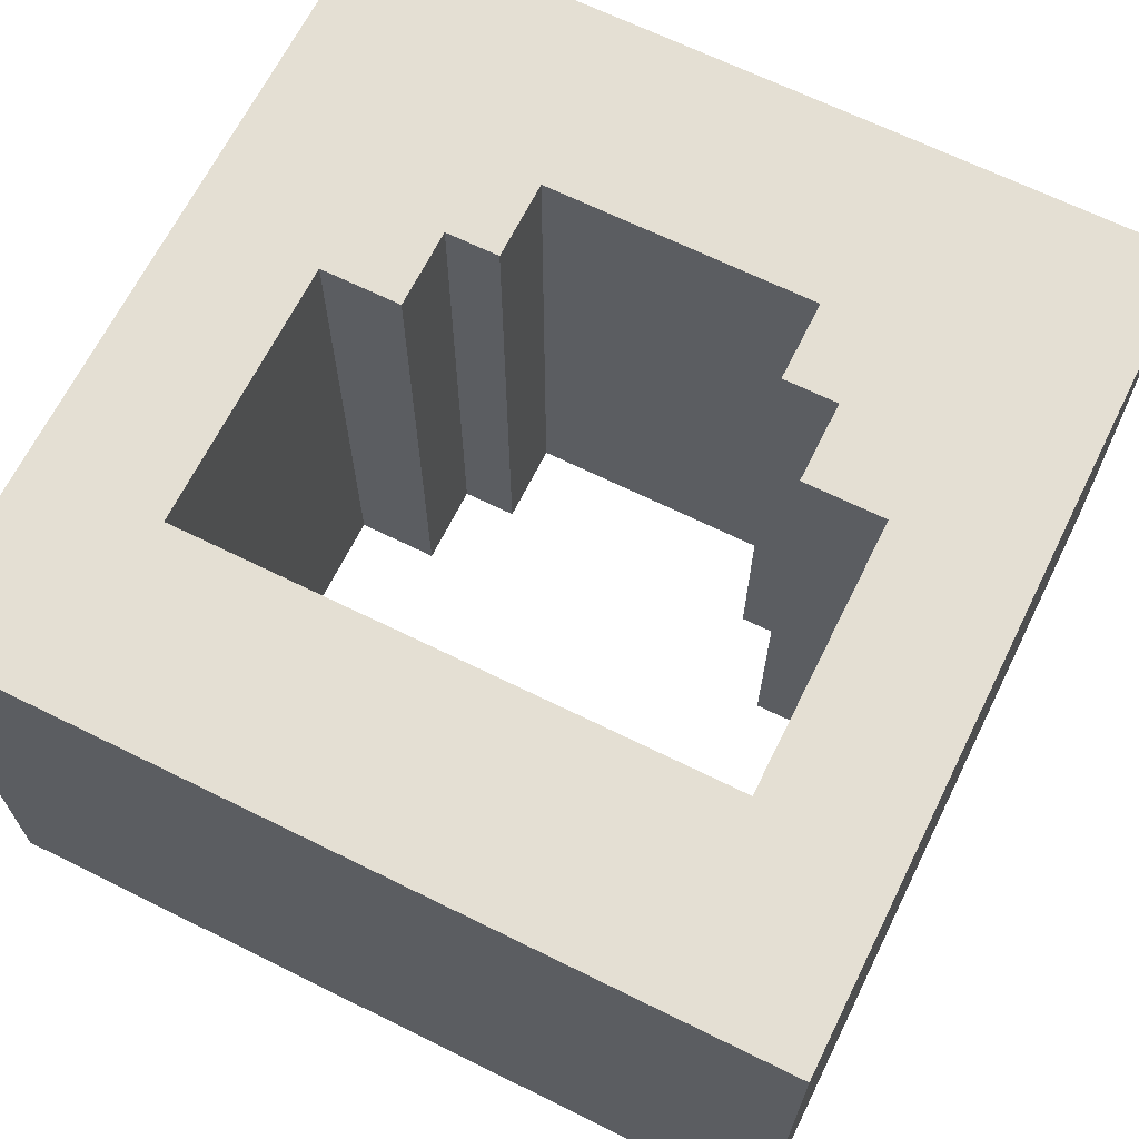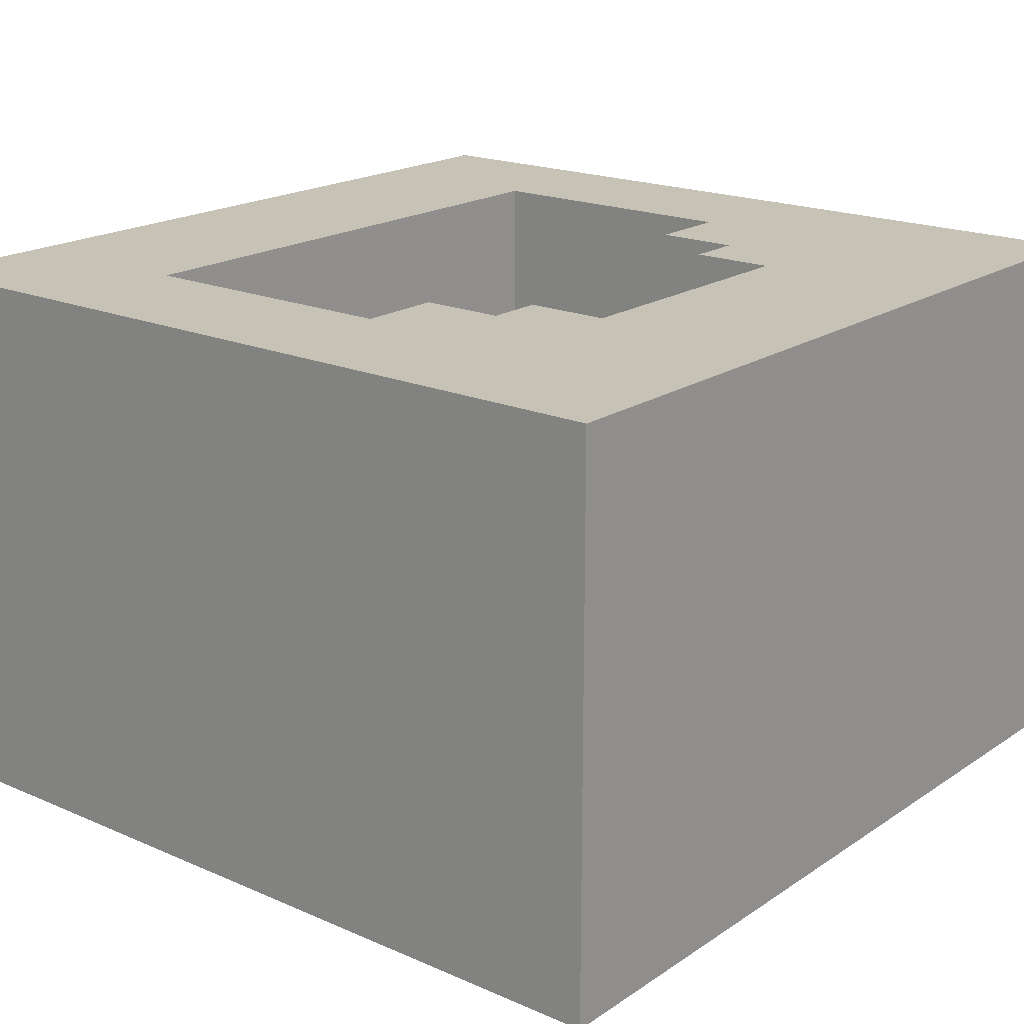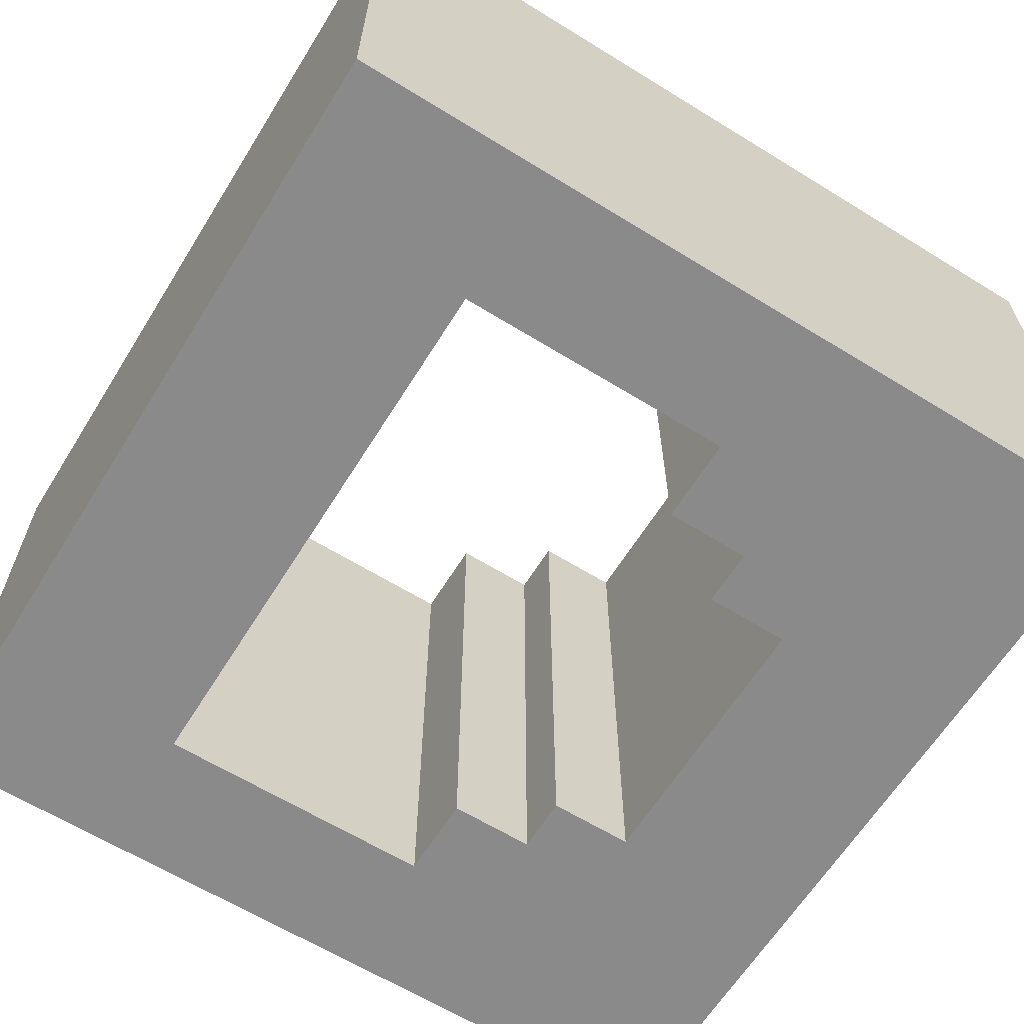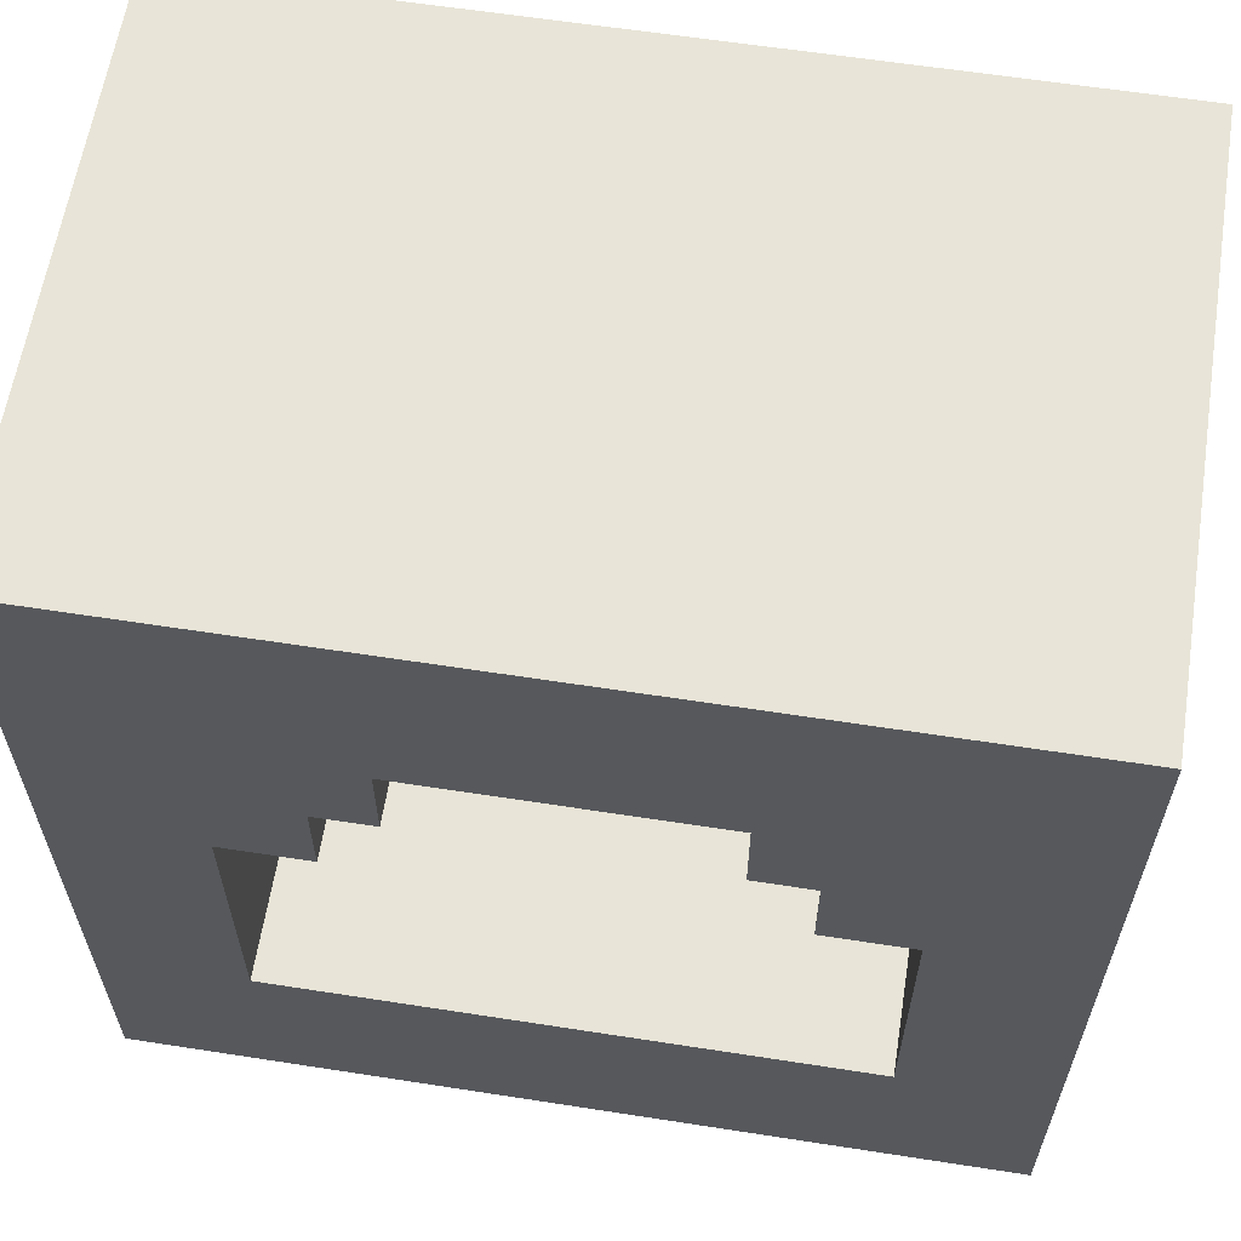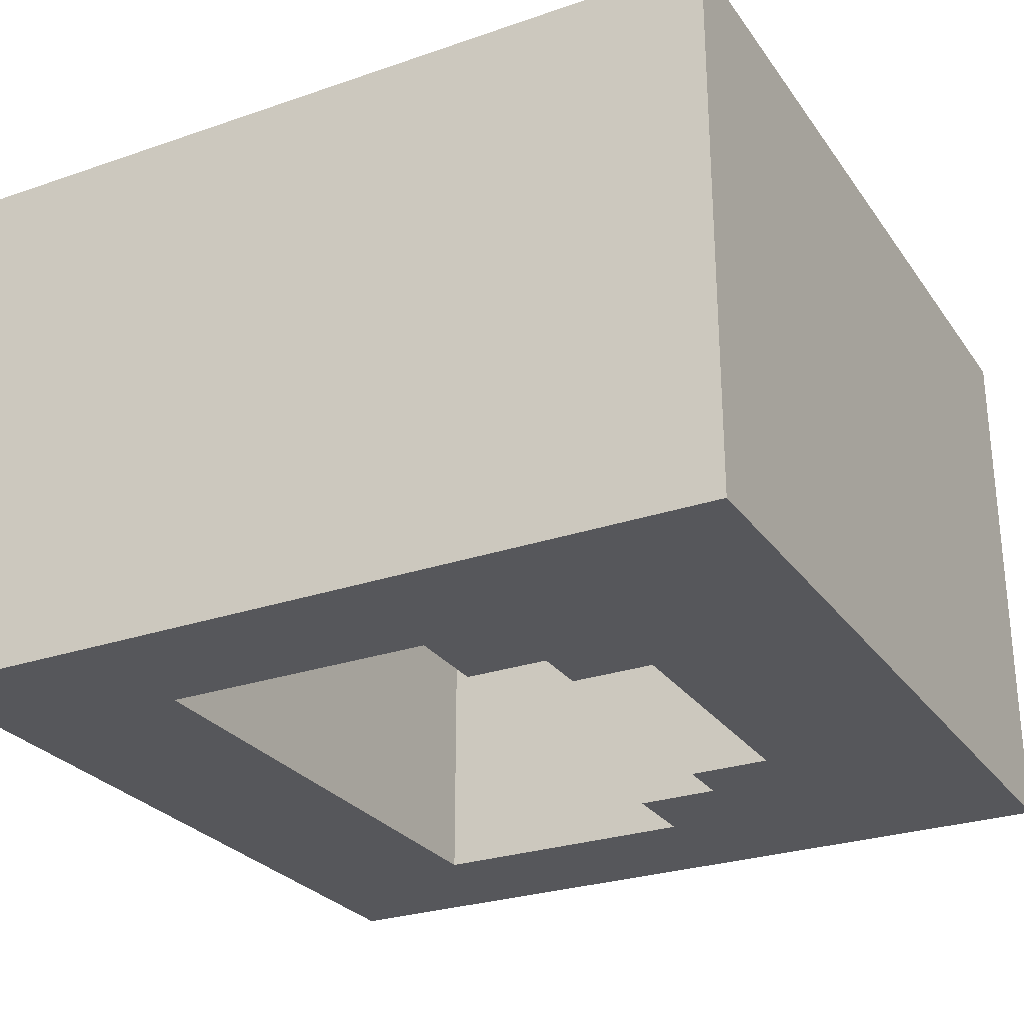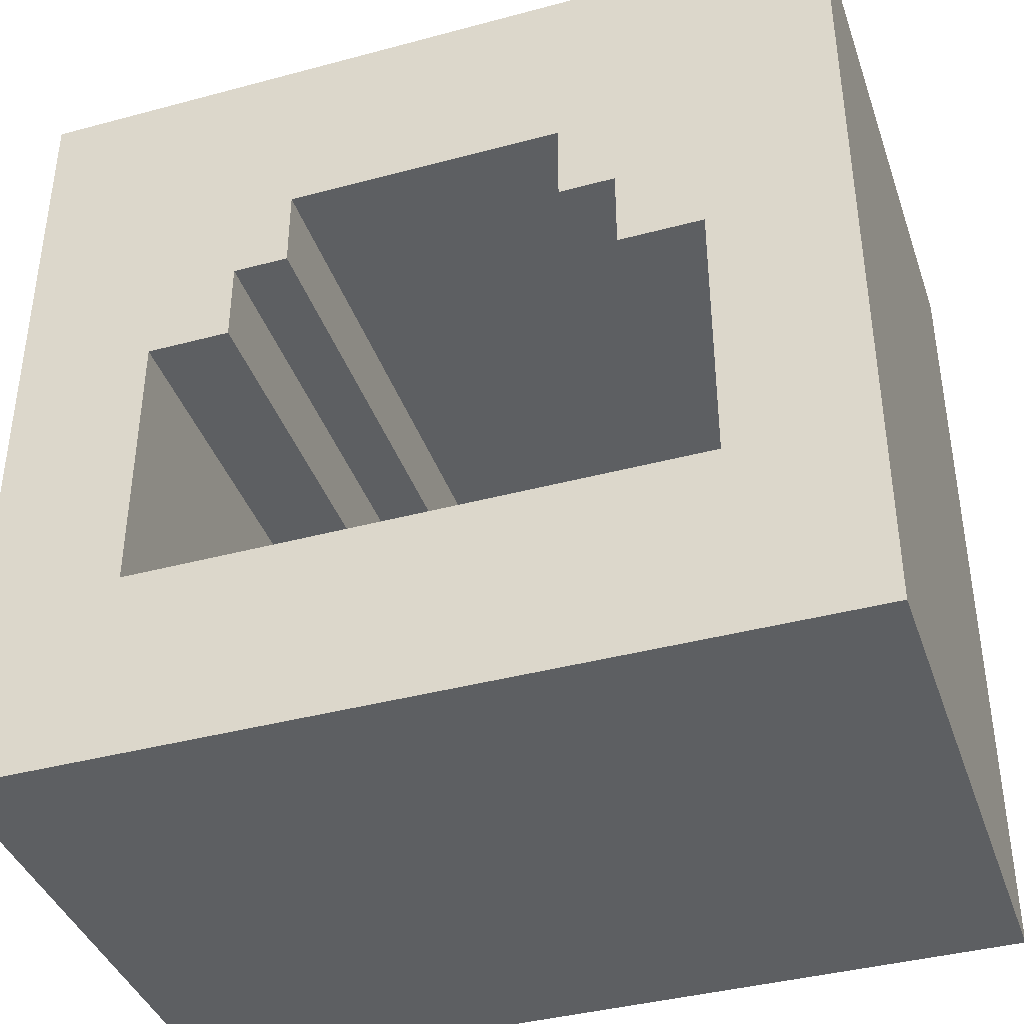
<metadata>
{"format":"obj","ext":"obj","renderer":"f3d","projection":"perspective","resolution":1024,"background":"white","views":[{"elev":66.6,"azim":26.4,"up":"+Z"},{"elev":19.1,"azim":129.2,"up":"+Z"},{"elev":-63.5,"azim":58.1,"up":"+Z"},{"elev":61.3,"azim":-171.0,"up":"+Y"},{"elev":-27.3,"azim":117.9,"up":"+Z"},{"elev":-39.7,"azim":-161.6,"up":"+Y"}]}
</metadata>
<code>
o 立方体.001_立方体.041
v -0.015 -0.015 -0.02
v -0.015 -0.015 -0
v -0.015 0.015 -0.02
v -0.015 0.015 -0
v 0.015 -0.015 -0.02
v 0.015 -0.015 -0
v 0.015 0.015 -0.02
v 0.015 0.015 -0
v -0.01 0.002 -0
v -0.01 0.002 -0.02
v 0.01 0.002 -0
v 0.01 0.002 -0.02
v 0.01 -0.008 -0
v 0.01 -0.008 -0.02
v -0.01 -0.001333 -0.02
v -0.01 -0.008 -0
v -0.01 -0.008 -0.02
v -0.007 0.005 -0
v -0.007 0.005 -0.02
v 0.007 0.005 -0
v 0.007 0.005 -0.02
v 0.007 0.002 -0.02
v 0.007 0.002 -0
v -0.007 0.002 -0.02
v -0.007 0.002 -0
v -0.005 0.008 -0
v -0.005 0.008 -0.02
v 0.005 0.008 -0
v 0.005 0.008 -0.02
v 0.005 0.005 -0
v 0.005 0.005 -0.02
v -0.005 0.005 -0
v -0.005 0.005 -0.02
f 2 3 1
f 4 7 3
f 8 5 7
f 6 1 5
f 3 7 27
f 13 2 6
f 13 12 14
f 11 22 12
f 26 8 4
f 16 17 15
f 16 14 17
f 1 17 5
f 21 23 20
f 20 31 21
f 18 24 19
f 25 10 24
f 29 30 28
f 32 19 33
f 28 27 29
f 26 33 27
f 2 4 3
f 4 8 7
f 8 6 5
f 6 2 1
f 7 5 12
f 5 14 12
f 12 22 21
f 15 1 3
f 19 24 10
f 10 15 3
f 7 12 21
f 21 31 29
f 27 33 19
f 7 21 29
f 27 19 3
f 19 10 3
f 7 29 27
f 6 8 11
f 13 16 2
f 6 11 13
f 13 11 12
f 11 23 22
f 4 2 9
f 2 16 9
f 9 25 18
f 23 11 20
f 11 8 20
f 28 30 20
f 4 9 18
f 18 32 26
f 28 20 8
f 4 18 26
f 26 28 8
f 15 10 9
f 9 16 15
f 16 13 14
f 1 15 17
f 17 14 5
f 21 22 23
f 20 30 31
f 18 25 24
f 25 9 10
f 29 31 30
f 32 18 19
f 28 26 27
f 26 32 33

</code>
